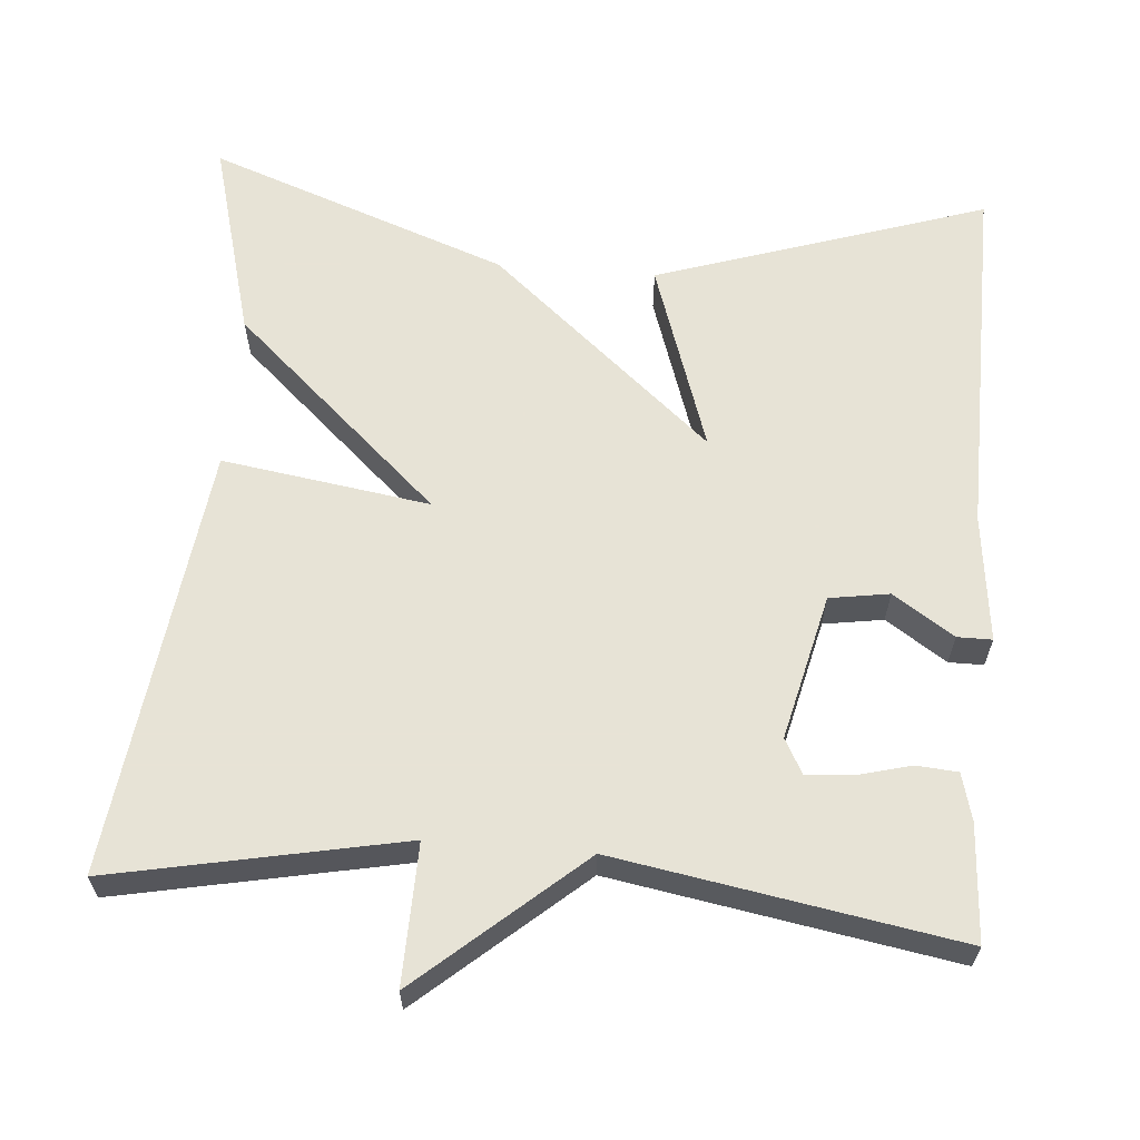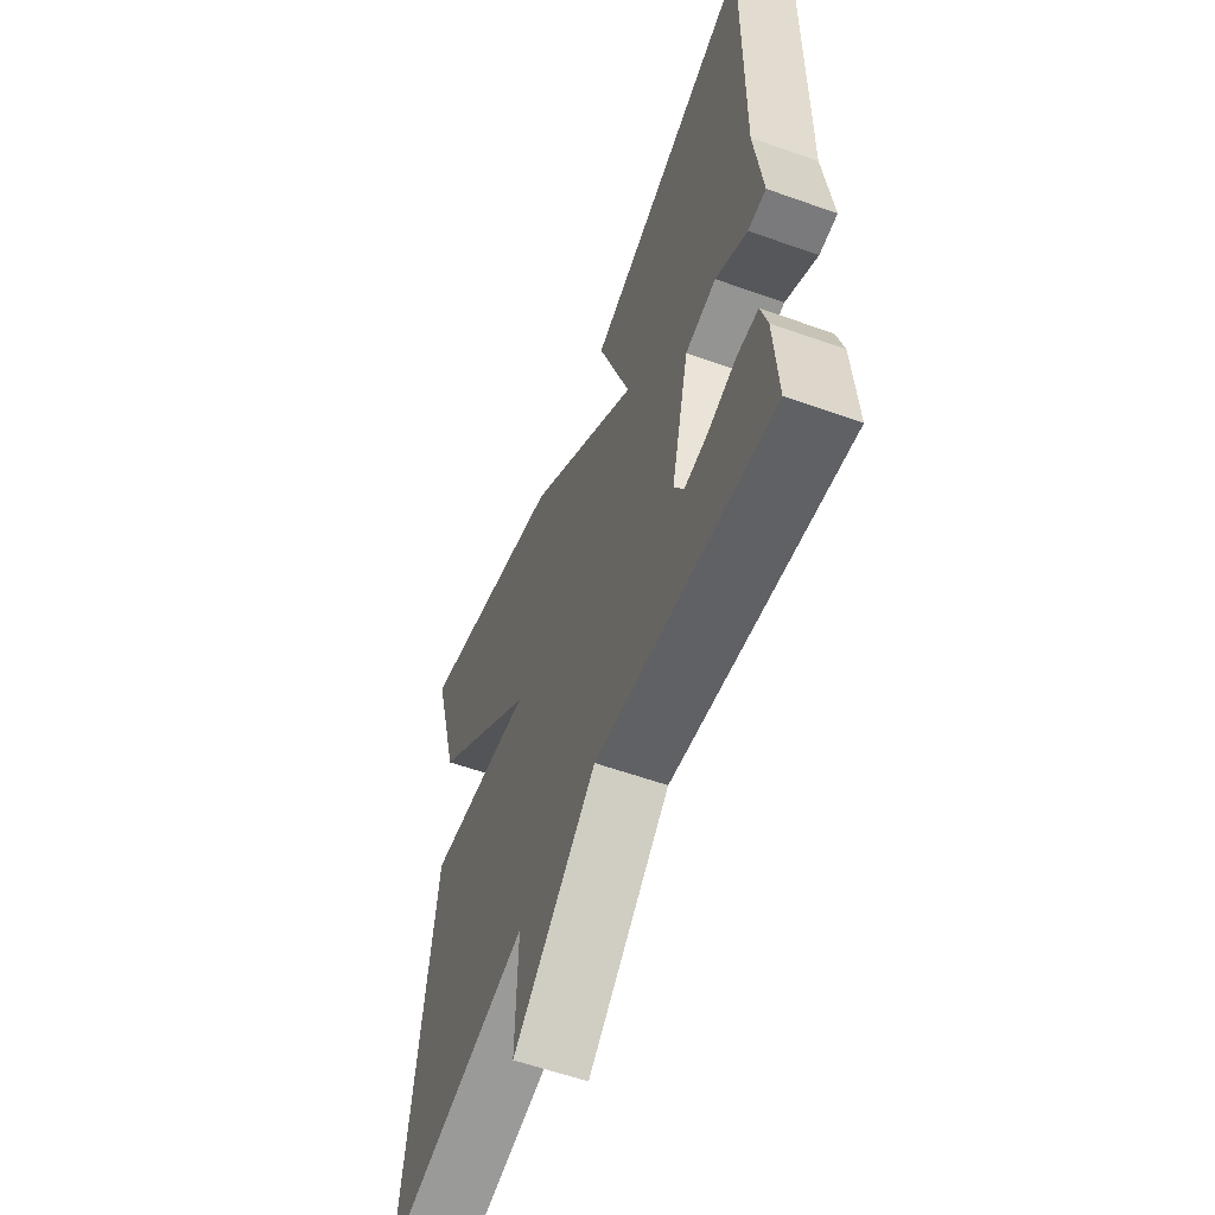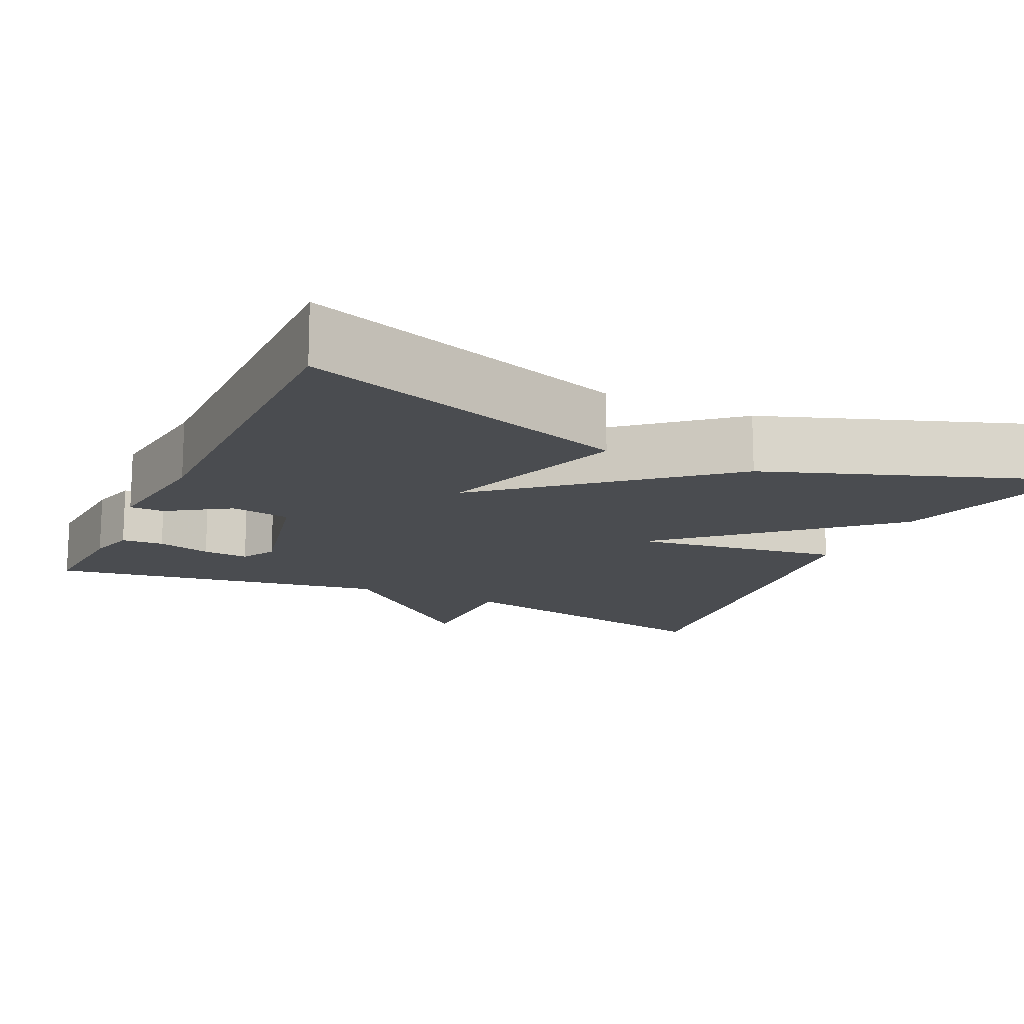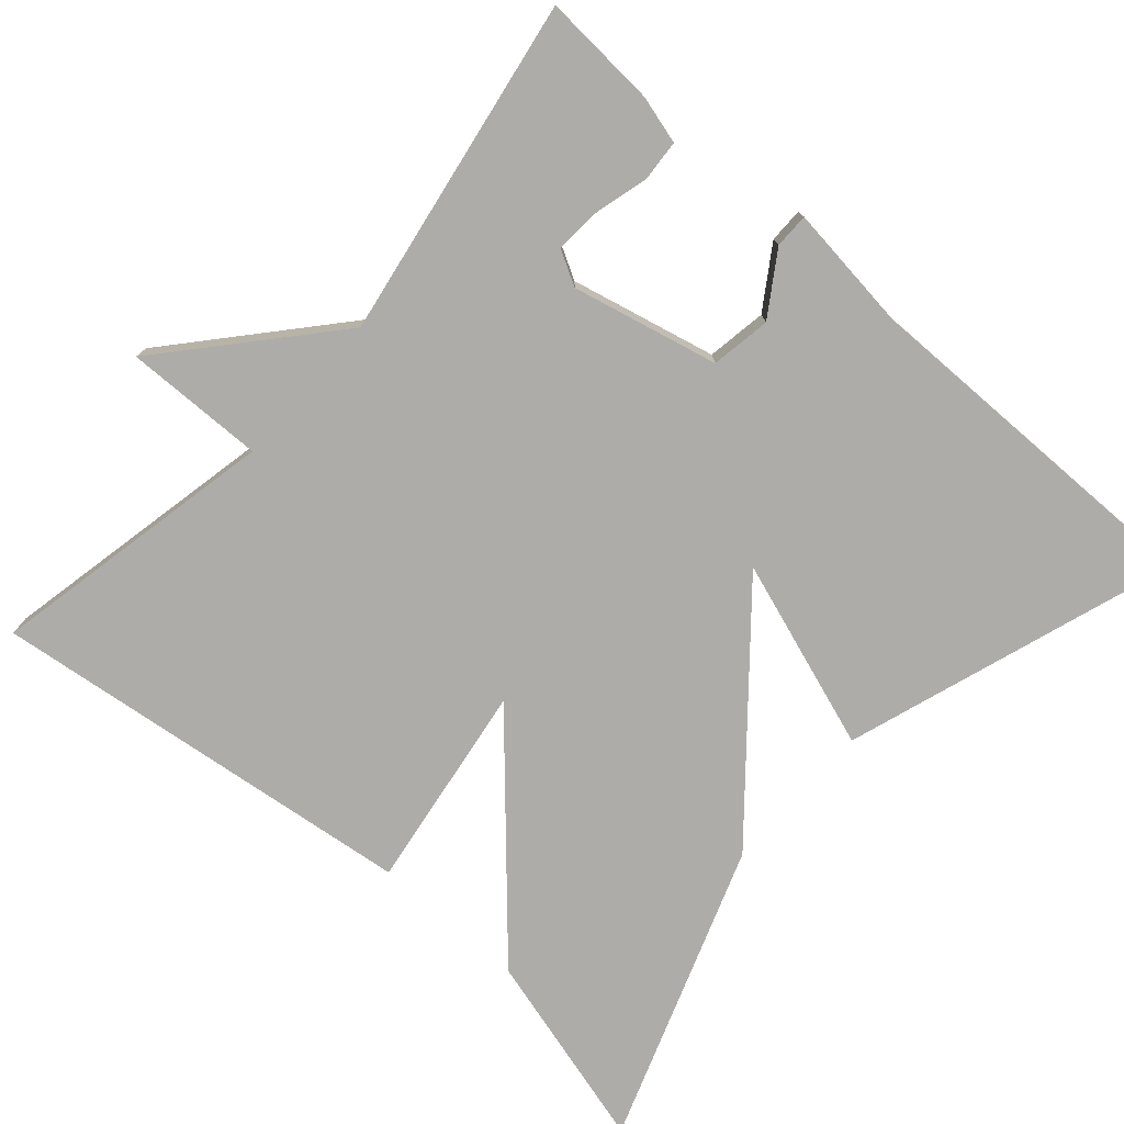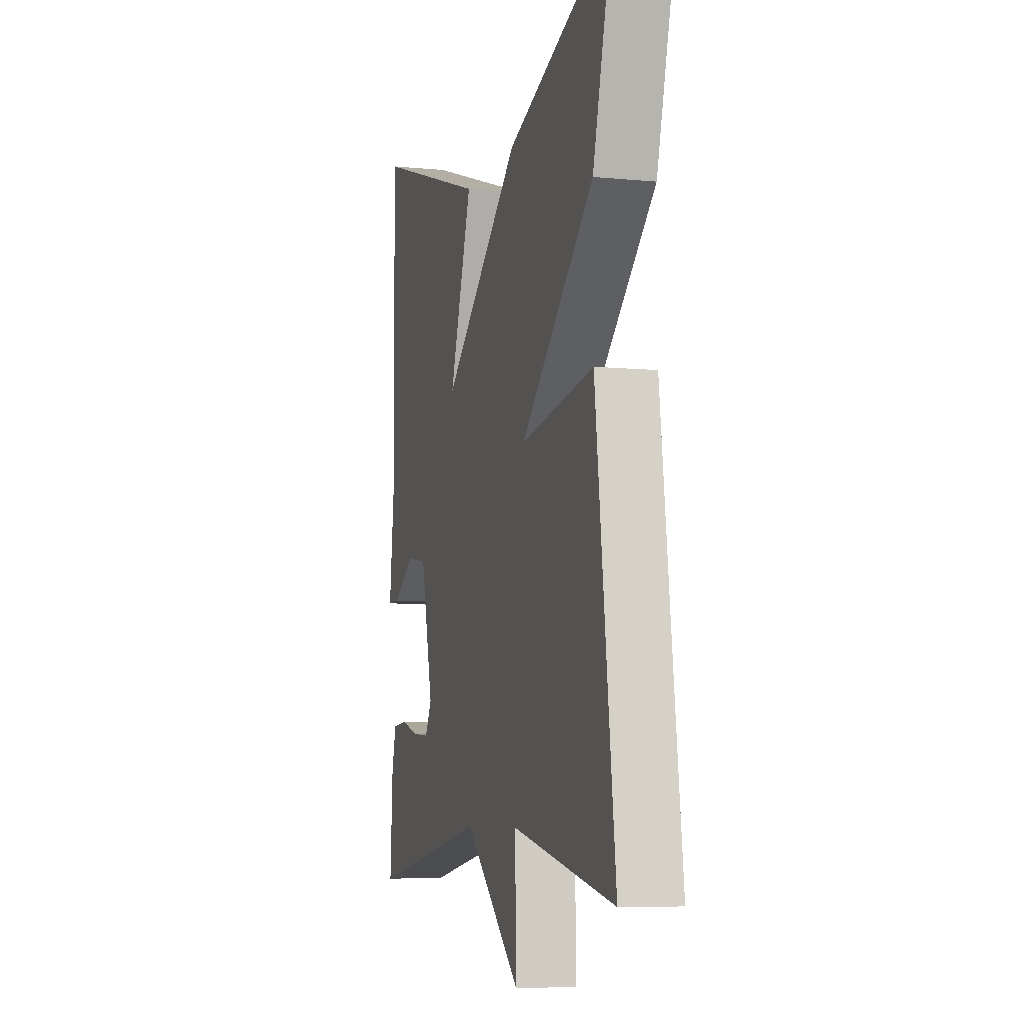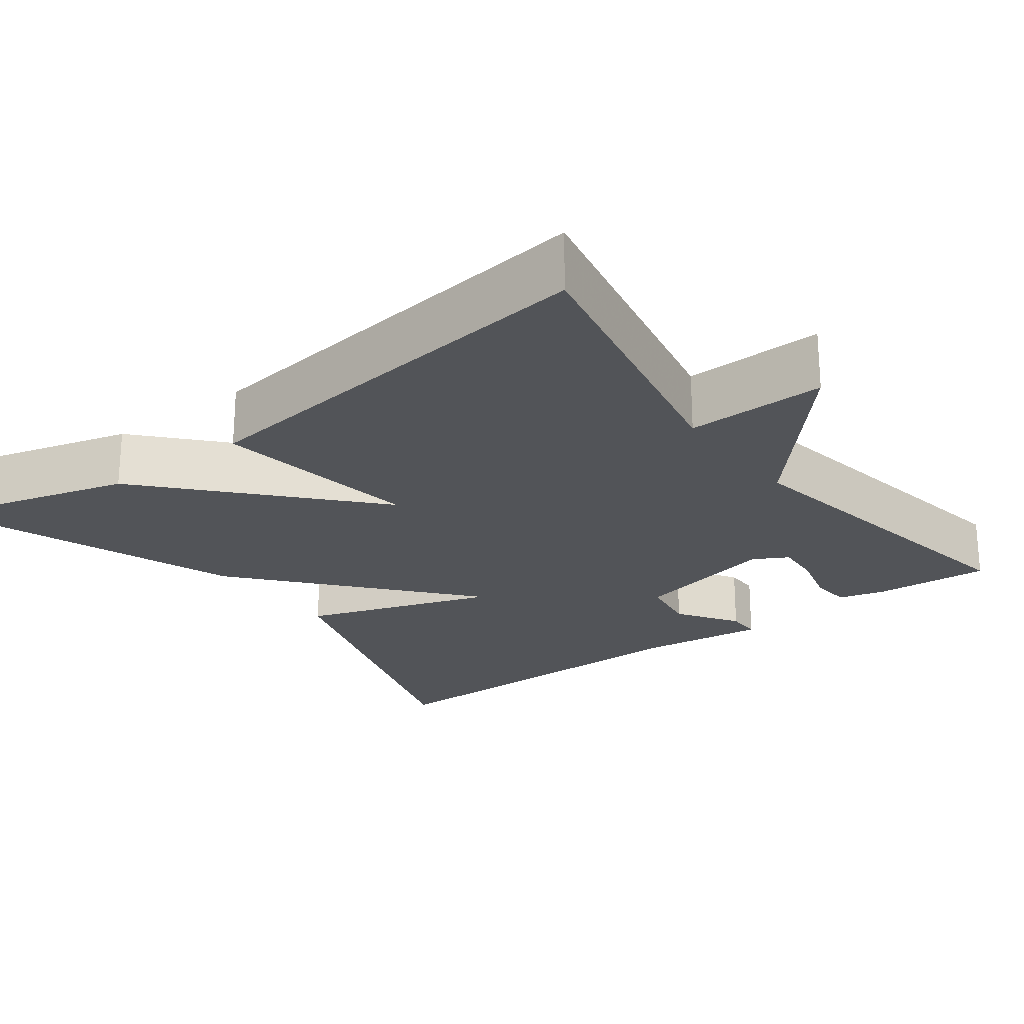
<metadata>
{"format":"obj","ext":"obj","renderer":"f3d","projection":"perspective","resolution":1024,"background":"white","views":[{"elev":62.6,"azim":-175.3,"up":"+Y"},{"elev":-58.2,"azim":-110.3,"up":"+Z"},{"elev":-15.0,"azim":-25.4,"up":"+Y"},{"elev":-76.6,"azim":-131.6,"up":"+Y"},{"elev":-7.0,"azim":74.4,"up":"+Z"},{"elev":-23.3,"azim":126.8,"up":"+Y"}]}
</metadata>
<code>
v -0.5 0.07 -0.5
v -0.491 0.07 -0.353
v -0.475 0.07 -0.293
v -0.422 0.07 -0.289
v -0.354 0.07 -0.307
v -0.296 0.07 -0.311
v -0.272 0.07 -0.267
v -0.316 0.07 -0.082
v -0.392 0.07 -0.07
v -0.469 0.07 -0.121
v -0.513 0.07 -0.121
v -0.494 0.07 0.041
v -0.5 0.07 0.5
v -0.081 0.07 0.362
v -0.162 0.07 0.121
v 0.119 0.07 0.362
v 0.5 0.07 0.5
v 0.431 0.07 0.246
v 0.167 0.07 0.006
v 0.431 0.07 0.046
v 0.5 0.07 -0.5
v 0.132 0.07 -0.426
v 0.136 0.07 -0.603
v -0.068 0.07 -0.426
v -0.5 0 -0.5
v -0.491 0 -0.353
v -0.475 0 -0.293
v -0.422 0 -0.289
v -0.354 0 -0.307
v -0.296 0 -0.311
v -0.272 0 -0.267
v -0.316 0 -0.082
v -0.392 0 -0.07
v -0.469 0 -0.121
v -0.513 0 -0.121
v -0.494 0 0.041
v -0.5 0 0.5
v -0.081 0 0.362
v -0.162 0 0.121
v 0.119 0 0.362
v 0.5 0 0.5
v 0.431 0 0.246
v 0.167 0 0.006
v 0.431 0 0.046
v 0.5 0 -0.5
v 0.132 0 -0.426
v 0.136 0 -0.603
v -0.068 0 -0.426
f 22 23 24
f 19 20 21 22
f 19 22 24
f 17 18 19
f 16 17 19
f 15 16 19
f 15 19 24
f 12 13 14 15
f 11 12 15
f 10 11 15
f 9 10 15
f 8 9 15
f 7 8 15 24
f 6 7 24
f 24 1 2
f 6 24 2
f 5 6 2
f 2 3 4 5
f 48 47 46
f 46 45 44 43
f 48 46 43
f 43 42 41
f 43 41 40
f 43 40 39
f 48 43 39
f 39 38 37 36
f 39 36 35
f 39 35 34
f 39 34 33
f 39 33 32
f 48 39 32 31
f 48 31 30
f 26 25 48
f 26 48 30
f 26 30 29
f 29 28 27 26
f 1 25 26 2
f 2 26 27 3
f 3 27 28 4
f 4 28 29 5
f 5 29 30 6
f 6 30 31 7
f 7 31 32 8
f 8 32 33 9
f 9 33 34 10
f 10 34 35 11
f 11 35 36 12
f 12 36 37 13
f 13 37 38 14
f 14 38 39 15
f 15 39 40 16
f 16 40 41 17
f 17 41 42 18
f 18 42 43 19
f 19 43 44 20
f 20 44 45 21
f 21 45 46 22
f 22 46 47 23
f 23 47 48 24
f 24 48 25 1

</code>
